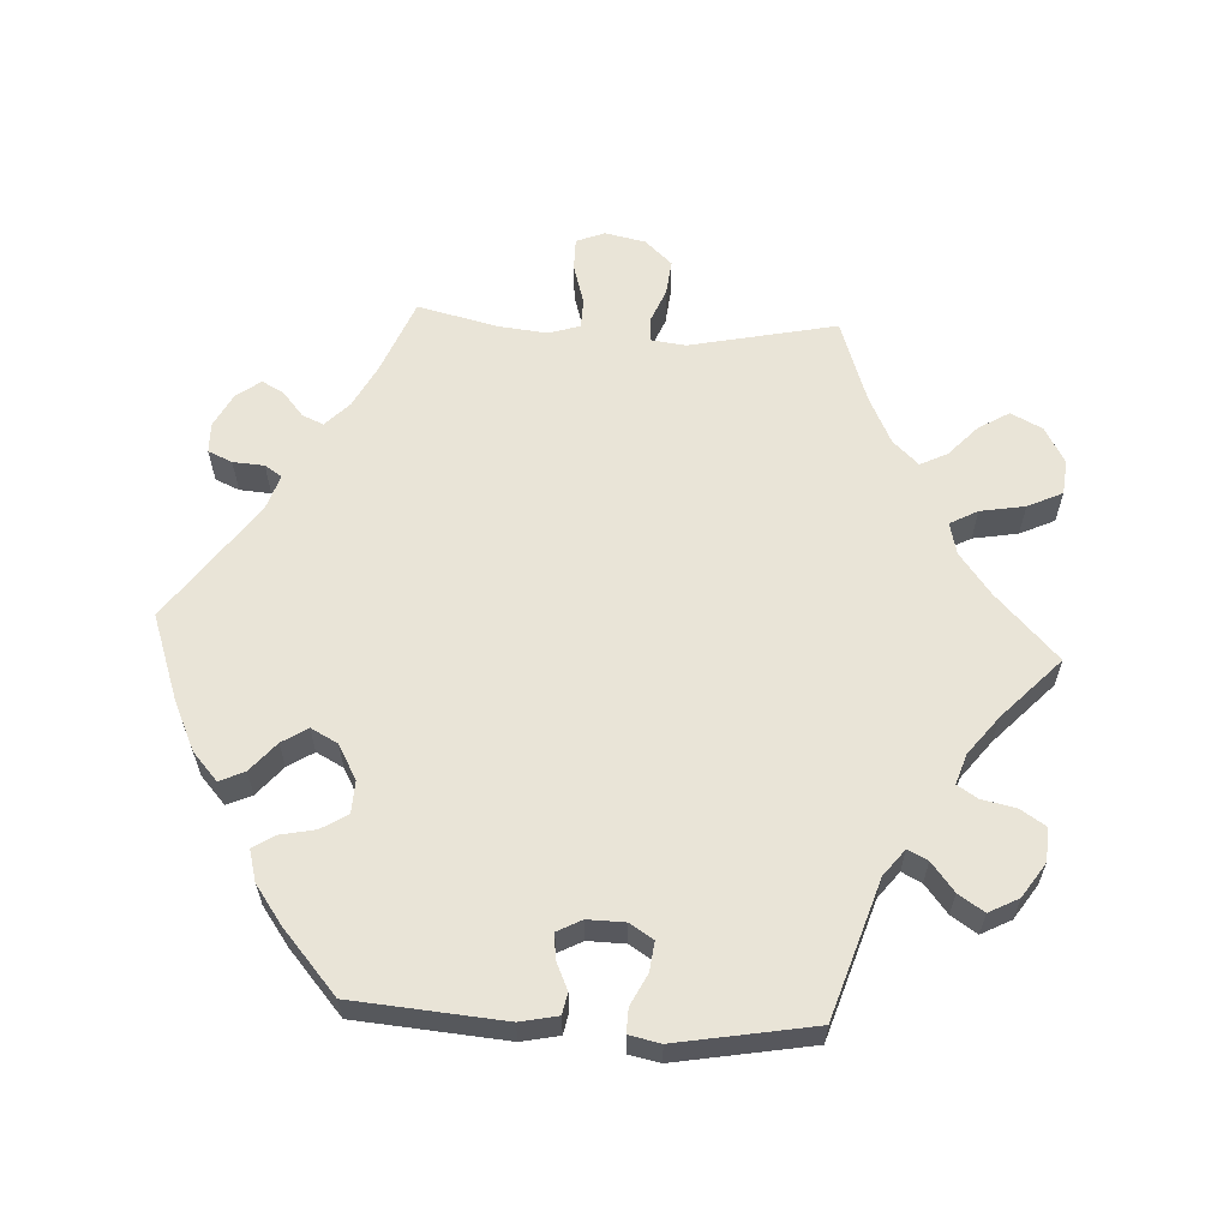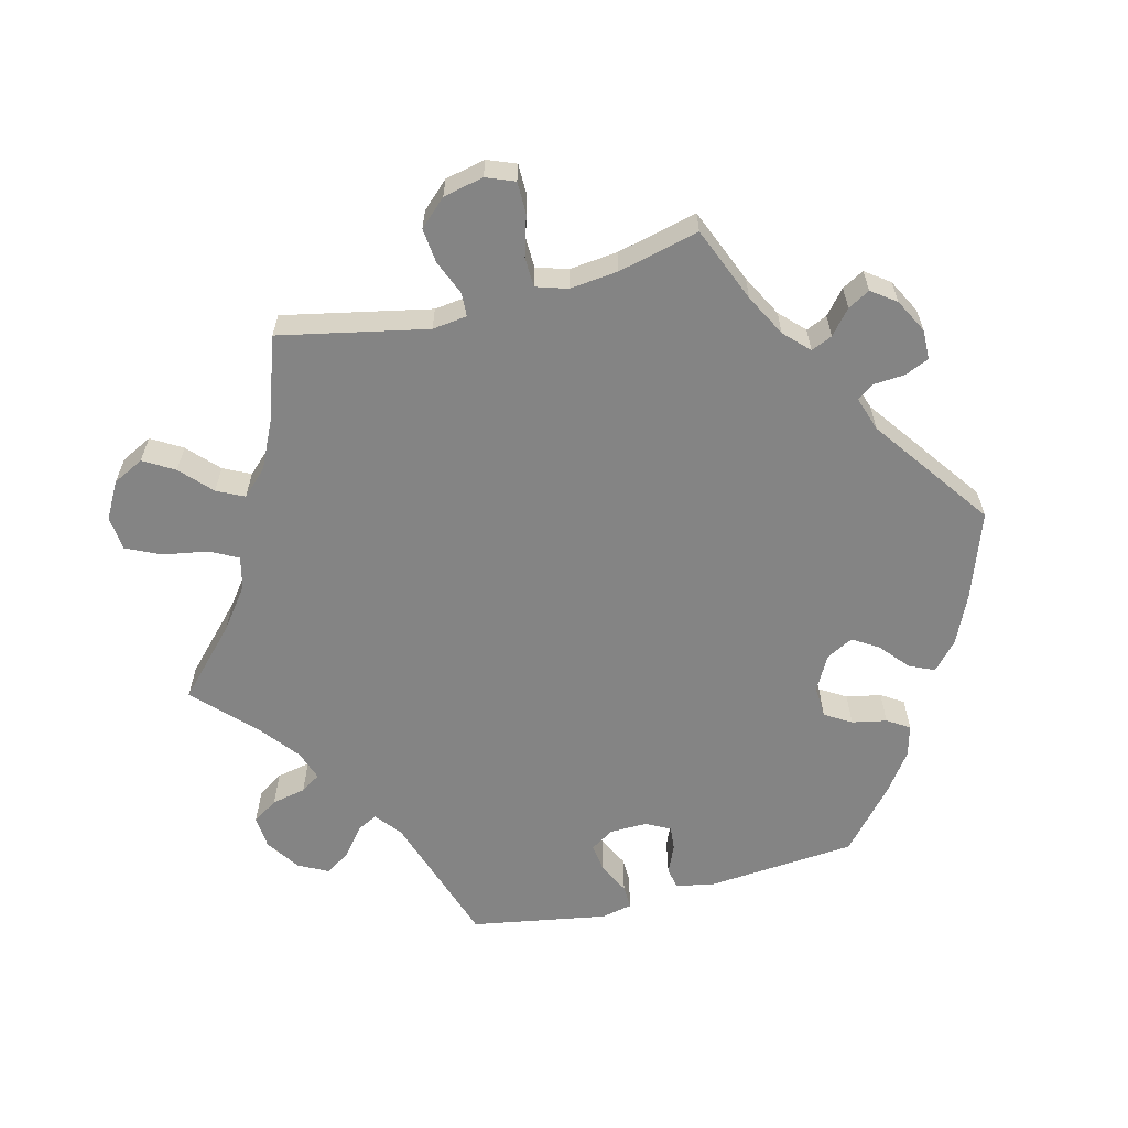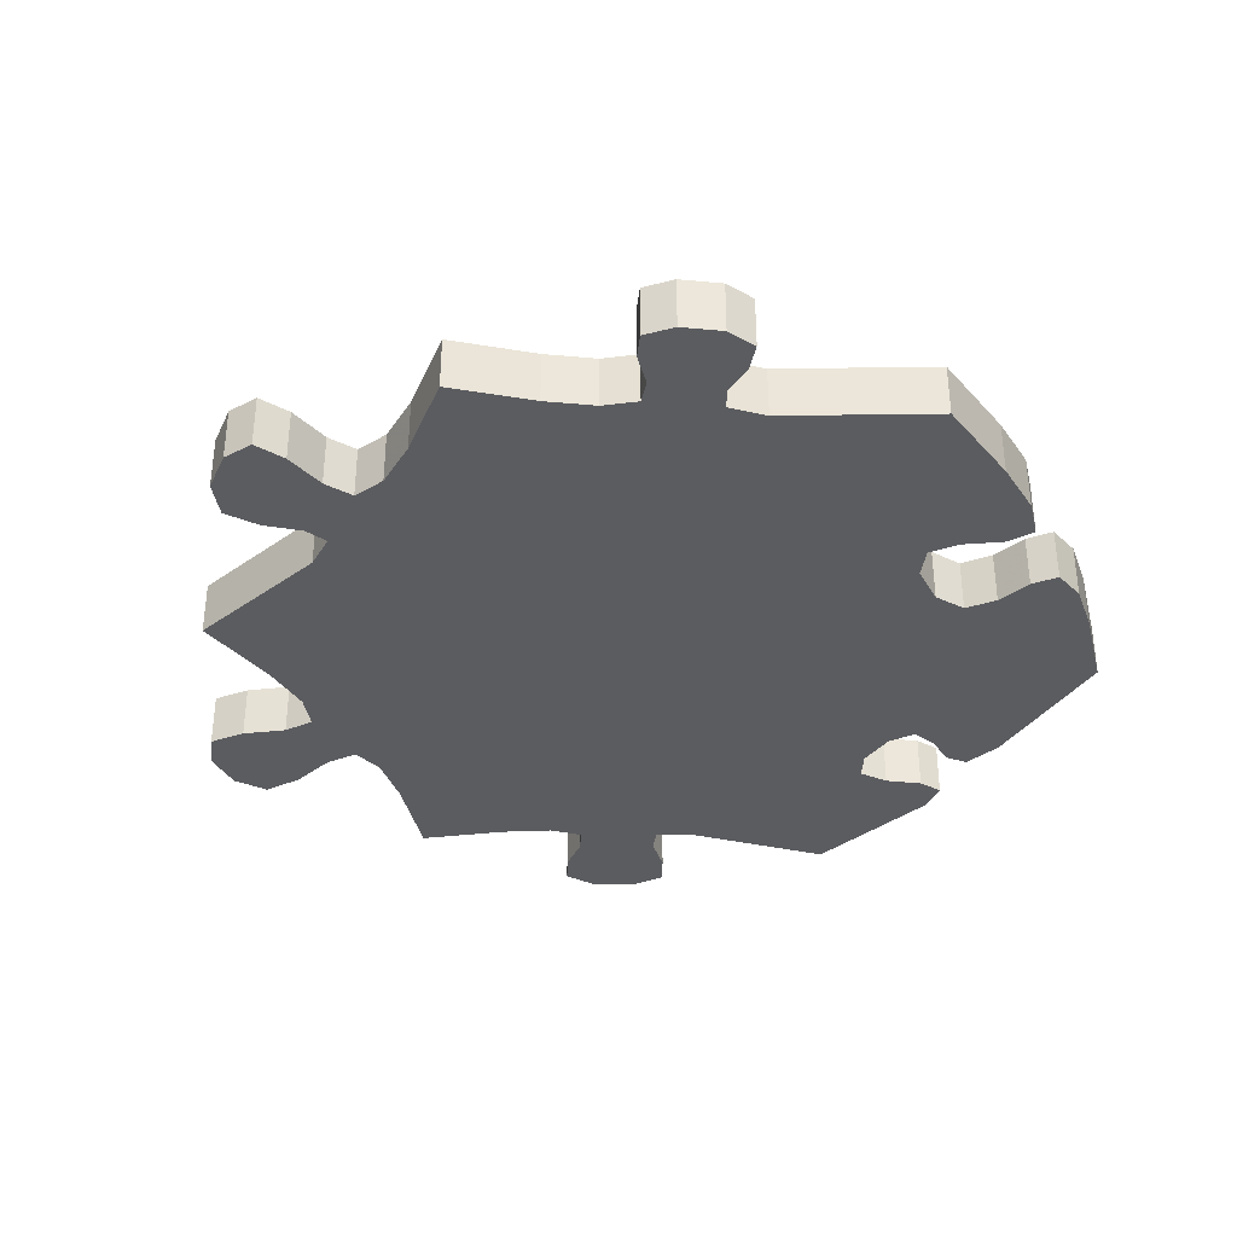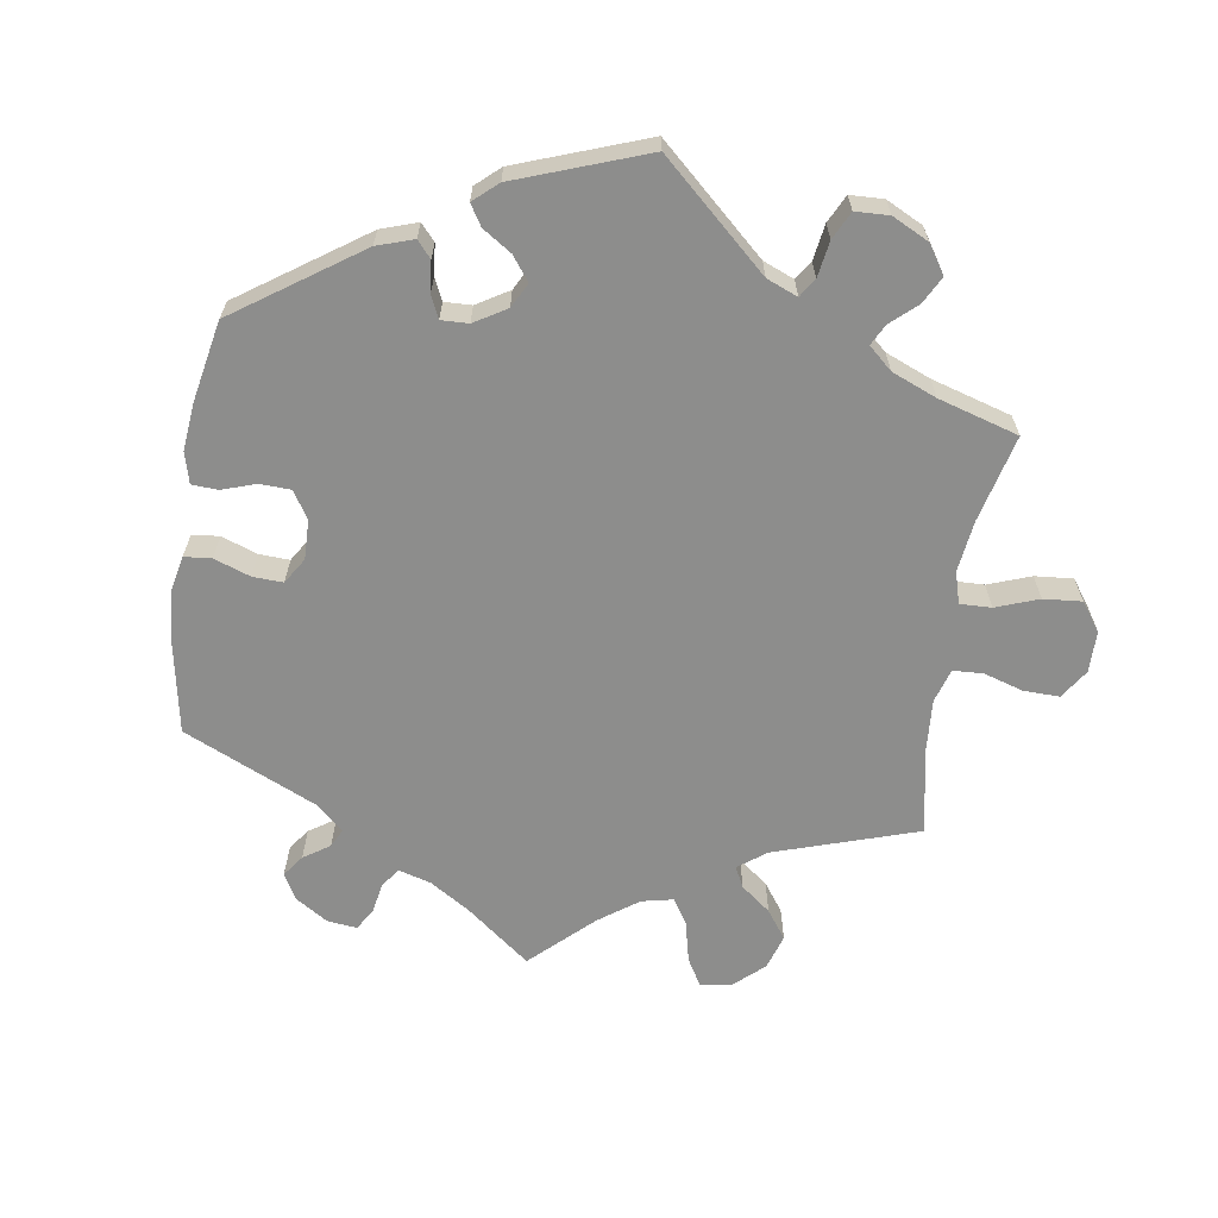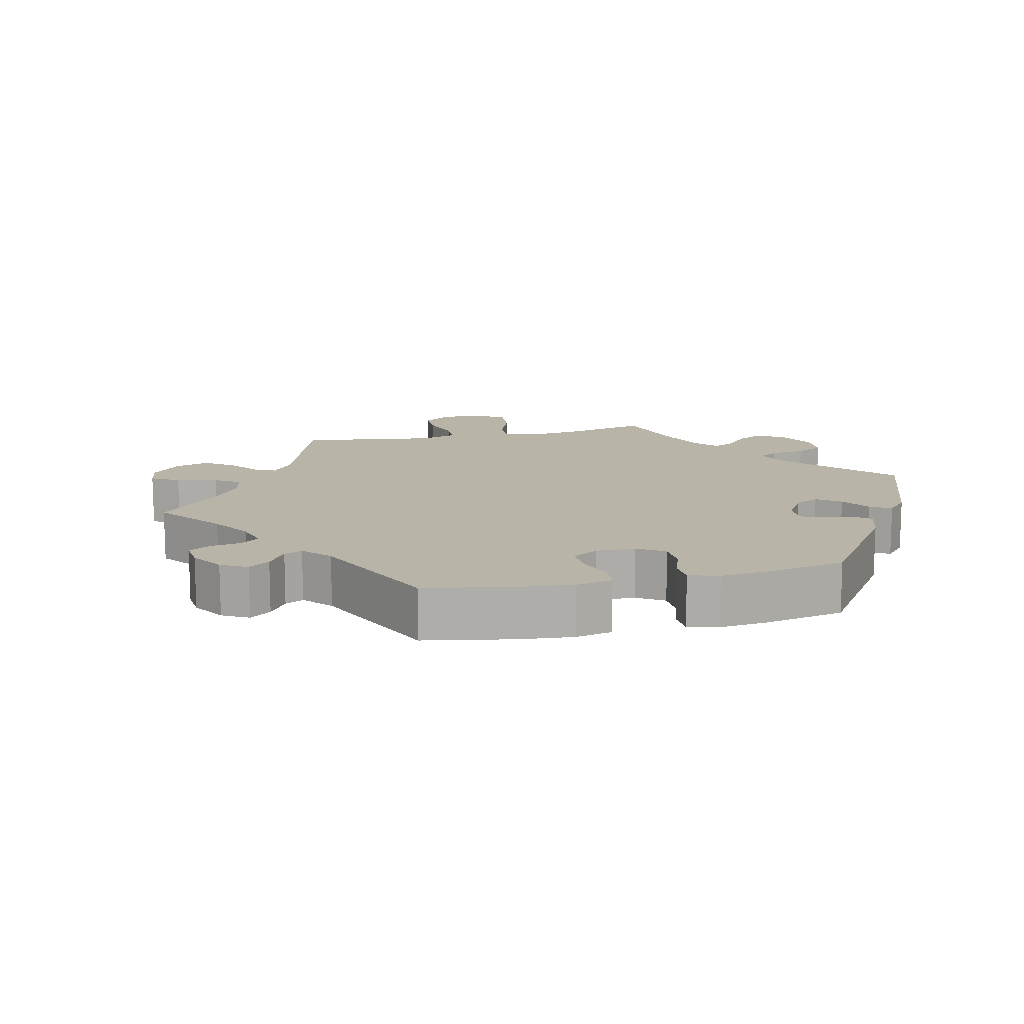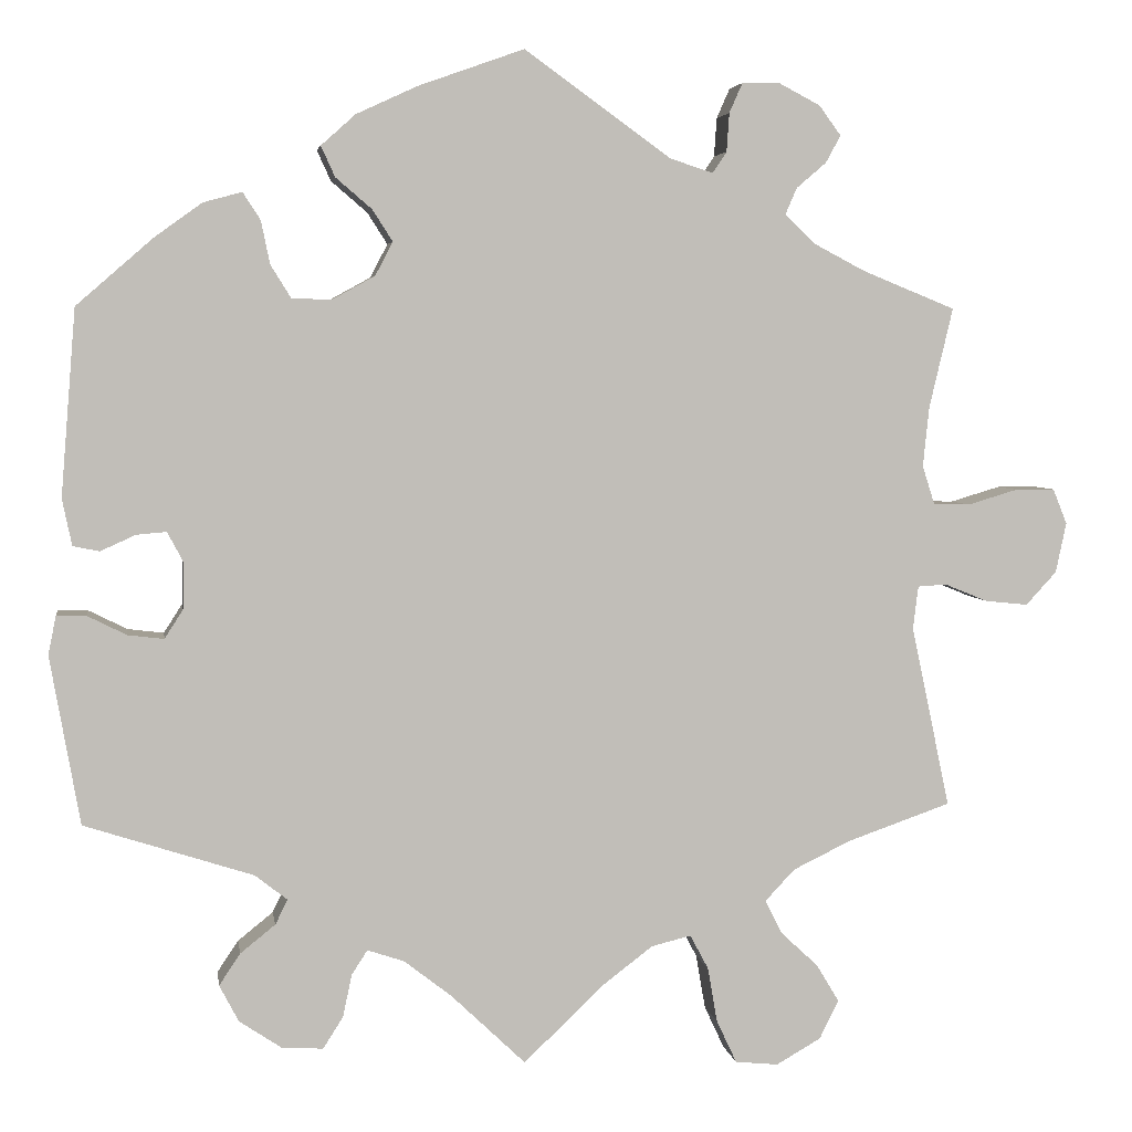
<metadata>
{"format":"obj","ext":"obj","renderer":"f3d","projection":"perspective","resolution":1024,"background":"white","views":[{"elev":61.1,"azim":93.2,"up":"+Y"},{"elev":-61.4,"azim":-75.5,"up":"+Y"},{"elev":-35.2,"azim":-34.7,"up":"+Y"},{"elev":-64.4,"azim":111.2,"up":"+Y"},{"elev":13.2,"azim":17.0,"up":"+Y"},{"elev":4.3,"azim":171.3,"up":"+Z"}]}
</metadata>
<code>
v 0.517 0.07 0.077
v 0.506 0.07 0.024
v 0.476 0.07 0.018
v 0.436 0.07 0.036
v 0.402 0.07 0.039
v 0.384 0.07 0.005
v 0.385 0.07 -0.048
v 0.406 0.07 -0.081
v 0.447 0.07 -0.076
v 0.491 0.07 -0.054
v 0.525 0.07 -0.053
v 0.534 0.07 -0.097
v 0.5 0.07 -0.289
v 0.308 0.07 -0.351
v 0.271 0.07 -0.38
v 0.285 0.07 -0.408
v 0.325 0.07 -0.44
v 0.349 0.07 -0.476
v 0.327 0.07 -0.518
v 0.279 0.07 -0.55
v 0.232 0.07 -0.553
v 0.209 0.07 -0.517
v 0.199 0.07 -0.469
v 0.181 0.07 -0.441
v 0.139 0.07 -0.455
v 0.085 0.07 -0.497
v 0 0.07 -0.578
v -0.091 0.07 -0.491
v -0.149 0.07 -0.447
v -0.194 0.07 -0.436
v -0.215 0.07 -0.475
v -0.226 0.07 -0.538
v -0.249 0.07 -0.587
v -0.298 0.07 -0.592
v -0.349 0.07 -0.563
v -0.371 0.07 -0.519
v -0.345 0.07 -0.476
v -0.302 0.07 -0.436
v -0.283 0.07 -0.398
v -0.317 0.07 -0.362
v -0.383 0.07 -0.33
v -0.501 0.07 -0.289
v -0.457 0.07 -0.082
v -0.463 0.07 -0.033
v -0.496 0.07 -0.031
v -0.545 0.07 -0.051
v -0.594 0.07 -0.056
v -0.629 0.07 -0.018
v -0.641 0.07 0.039
v -0.625 0.07 0.079
v -0.58 0.07 0.079
v -0.523 0.07 0.062
v -0.481 0.07 0.063
v -0.467 0.07 0.107
v -0.474 0.07 0.175
v -0.501 0.07 0.289
v -0.395 0.07 0.332
v -0.336 0.07 0.363
v -0.302 0.07 0.396
v -0.315 0.07 0.426
v -0.349 0.07 0.455
v -0.366 0.07 0.486
v -0.341 0.07 0.52
v -0.293 0.07 0.545
v -0.251 0.07 0.544
v -0.236 0.07 0.51
v -0.233 0.07 0.466
v -0.217 0.07 0.442
v -0.168 0.07 0.458
v -0.001 0.07 0.578
v 0.12 0.07 0.535
v 0.189 0.07 0.503
v 0.228 0.07 0.468
v 0.212 0.07 0.433
v 0.171 0.07 0.398
v 0.148 0.07 0.362
v 0.168 0.07 0.324
v 0.217 0.07 0.297
v 0.262 0.07 0.299
v 0.285 0.07 0.336
v 0.295 0.07 0.385
v 0.315 0.07 0.416
v 0.359 0.07 0.404
v 0.413 0.07 0.365
v 0.5 0.07 0.289
v 0.517 0 0.077
v 0.506 0 0.024
v 0.476 0 0.018
v 0.436 0 0.036
v 0.402 0 0.039
v 0.384 0 0.005
v 0.385 0 -0.048
v 0.406 0 -0.081
v 0.447 0 -0.076
v 0.491 0 -0.054
v 0.525 0 -0.053
v 0.534 0 -0.097
v 0.5 0 -0.289
v 0.308 0 -0.351
v 0.271 0 -0.38
v 0.285 0 -0.408
v 0.325 0 -0.44
v 0.349 0 -0.476
v 0.327 0 -0.518
v 0.279 0 -0.55
v 0.232 0 -0.553
v 0.209 0 -0.517
v 0.199 0 -0.469
v 0.181 0 -0.441
v 0.139 0 -0.455
v 0.085 0 -0.497
v 0 0 -0.578
v -0.091 0 -0.491
v -0.149 0 -0.447
v -0.194 0 -0.436
v -0.215 0 -0.475
v -0.226 0 -0.538
v -0.249 0 -0.587
v -0.298 0 -0.592
v -0.349 0 -0.563
v -0.371 0 -0.519
v -0.345 0 -0.476
v -0.302 0 -0.436
v -0.283 0 -0.398
v -0.317 0 -0.362
v -0.383 0 -0.33
v -0.501 0 -0.289
v -0.457 0 -0.082
v -0.463 0 -0.033
v -0.496 0 -0.031
v -0.545 0 -0.051
v -0.594 0 -0.056
v -0.629 0 -0.018
v -0.641 0 0.039
v -0.625 0 0.079
v -0.58 0 0.079
v -0.523 0 0.062
v -0.481 0 0.063
v -0.467 0 0.107
v -0.474 0 0.175
v -0.501 0 0.289
v -0.395 0 0.332
v -0.336 0 0.363
v -0.302 0 0.396
v -0.315 0 0.426
v -0.349 0 0.455
v -0.366 0 0.486
v -0.341 0 0.52
v -0.293 0 0.545
v -0.251 0 0.544
v -0.236 0 0.51
v -0.233 0 0.466
v -0.217 0 0.442
v -0.168 0 0.458
v -0.001 0 0.578
v 0.12 0 0.535
v 0.189 0 0.503
v 0.228 0 0.468
v 0.212 0 0.433
v 0.171 0 0.398
v 0.148 0 0.362
v 0.168 0 0.324
v 0.217 0 0.297
v 0.262 0 0.299
v 0.285 0 0.336
v 0.295 0 0.385
v 0.315 0 0.416
v 0.359 0 0.404
v 0.413 0 0.365
v 0.5 0 0.289
f 80 81 82 83
f 79 80 83 84
f 72 73 74 75
f 72 75 76
f 69 70 71 72
f 68 69 72 76
f 64 65 66 67
f 64 67 68
f 63 64 68
f 60 61 62 63
f 59 60 63 68
f 58 59 68 76
f 55 56 57
f 54 55 57 58
f 53 54 58 76
f 49 50 51 52
f 49 52 53
f 48 49 53
f 45 46 47 48
f 44 45 48 53
f 41 42 43
f 40 41 43 44
f 39 40 44 53
f 35 36 37 38
f 35 38 39
f 34 35 39
f 31 32 33 34
f 30 31 34 39
f 29 30 39 53
f 26 27 28
f 25 26 28 29
f 24 25 29 53
f 20 21 22 23
f 20 23 24
f 19 20 24
f 16 17 18 19
f 15 16 19 24
f 14 15 24 53
f 9 10 11 12
f 8 9 12 13
f 7 8 13 14
f 1 2 3 4
f 1 4 5
f 79 84 85 1
f 14 53 76 77
f 6 7 14 77
f 5 6 77 78
f 1 5 78 79
f 168 167 166 165
f 169 168 165 164
f 160 159 158 157
f 161 160 157
f 157 156 155 154
f 161 157 154 153
f 152 151 150 149
f 153 152 149
f 153 149 148
f 148 147 146 145
f 153 148 145 144
f 161 153 144 143
f 142 141 140
f 143 142 140 139
f 161 143 139 138
f 137 136 135 134
f 138 137 134
f 138 134 133
f 133 132 131 130
f 138 133 130 129
f 128 127 126
f 129 128 126 125
f 138 129 125 124
f 123 122 121 120
f 124 123 120
f 124 120 119
f 119 118 117 116
f 124 119 116 115
f 138 124 115 114
f 113 112 111
f 114 113 111 110
f 138 114 110 109
f 108 107 106 105
f 109 108 105
f 109 105 104
f 104 103 102 101
f 109 104 101 100
f 138 109 100 99
f 97 96 95 94
f 98 97 94 93
f 99 98 93 92
f 89 88 87 86
f 90 89 86
f 86 170 169 164
f 162 161 138 99
f 162 99 92 91
f 163 162 91 90
f 164 163 90 86
f 1 86 87 2
f 2 87 88 3
f 3 88 89 4
f 4 89 90 5
f 5 90 91 6
f 6 91 92 7
f 7 92 93 8
f 8 93 94 9
f 9 94 95 10
f 10 95 96 11
f 11 96 97 12
f 12 97 98 13
f 13 98 99 14
f 14 99 100 15
f 15 100 101 16
f 16 101 102 17
f 17 102 103 18
f 18 103 104 19
f 19 104 105 20
f 20 105 106 21
f 21 106 107 22
f 22 107 108 23
f 23 108 109 24
f 24 109 110 25
f 25 110 111 26
f 26 111 112 27
f 27 112 113 28
f 28 113 114 29
f 29 114 115 30
f 30 115 116 31
f 31 116 117 32
f 32 117 118 33
f 33 118 119 34
f 34 119 120 35
f 35 120 121 36
f 36 121 122 37
f 37 122 123 38
f 38 123 124 39
f 39 124 125 40
f 40 125 126 41
f 41 126 127 42
f 42 127 128 43
f 43 128 129 44
f 44 129 130 45
f 45 130 131 46
f 46 131 132 47
f 47 132 133 48
f 48 133 134 49
f 49 134 135 50
f 50 135 136 51
f 51 136 137 52
f 52 137 138 53
f 53 138 139 54
f 54 139 140 55
f 55 140 141 56
f 56 141 142 57
f 57 142 143 58
f 58 143 144 59
f 59 144 145 60
f 60 145 146 61
f 61 146 147 62
f 62 147 148 63
f 63 148 149 64
f 64 149 150 65
f 65 150 151 66
f 66 151 152 67
f 67 152 153 68
f 68 153 154 69
f 69 154 155 70
f 70 155 156 71
f 71 156 157 72
f 72 157 158 73
f 73 158 159 74
f 74 159 160 75
f 75 160 161 76
f 76 161 162 77
f 77 162 163 78
f 78 163 164 79
f 79 164 165 80
f 80 165 166 81
f 81 166 167 82
f 82 167 168 83
f 83 168 169 84
f 84 169 170 85
f 85 170 86 1

</code>
